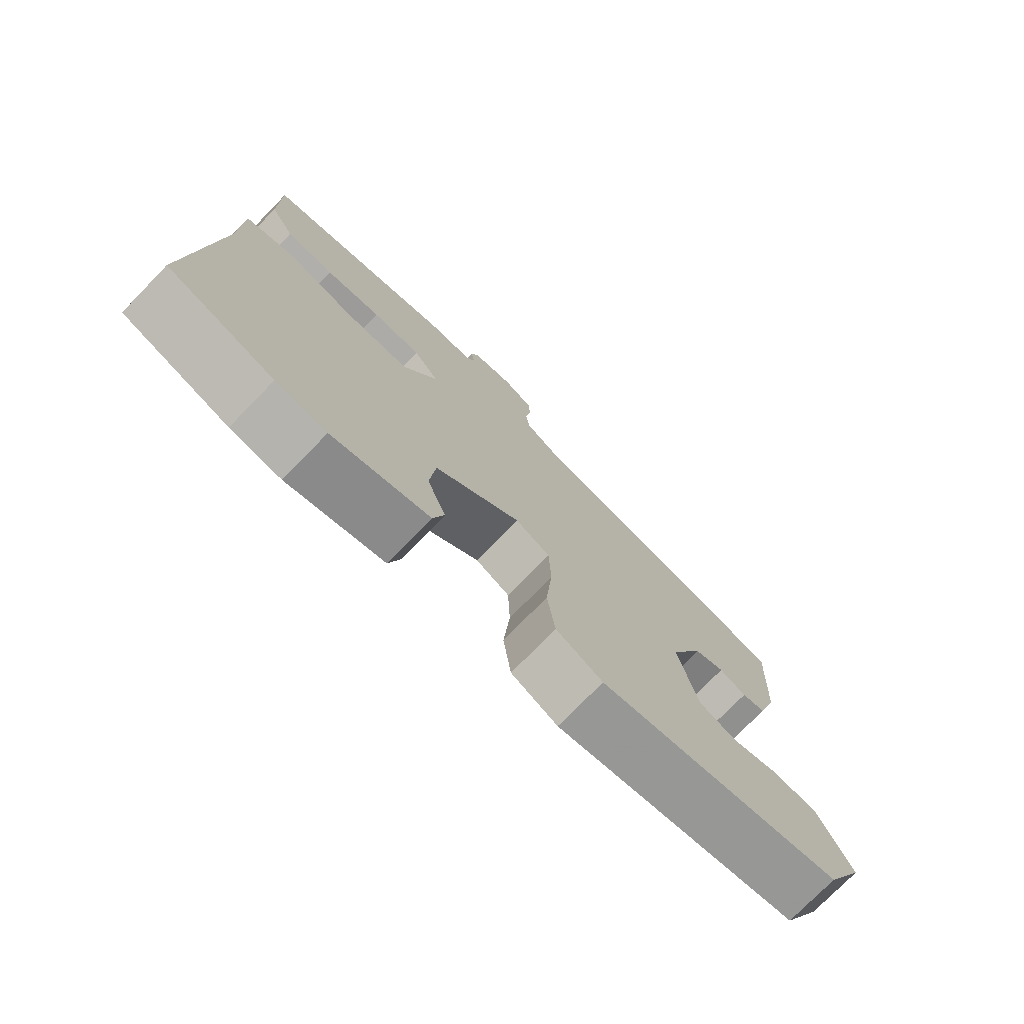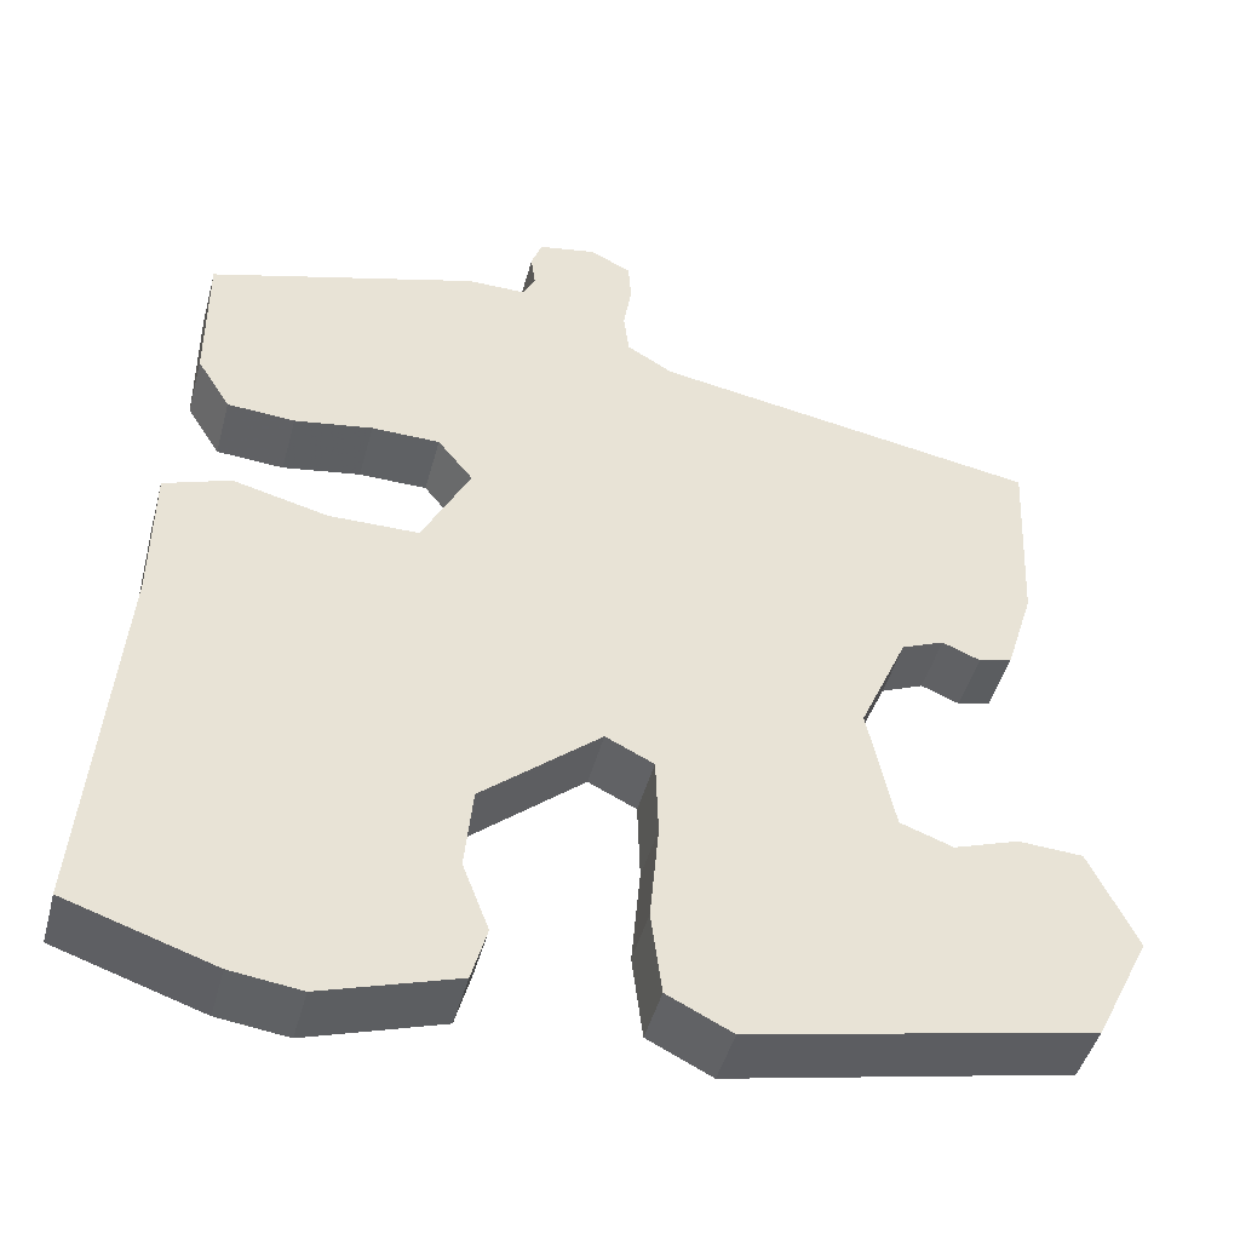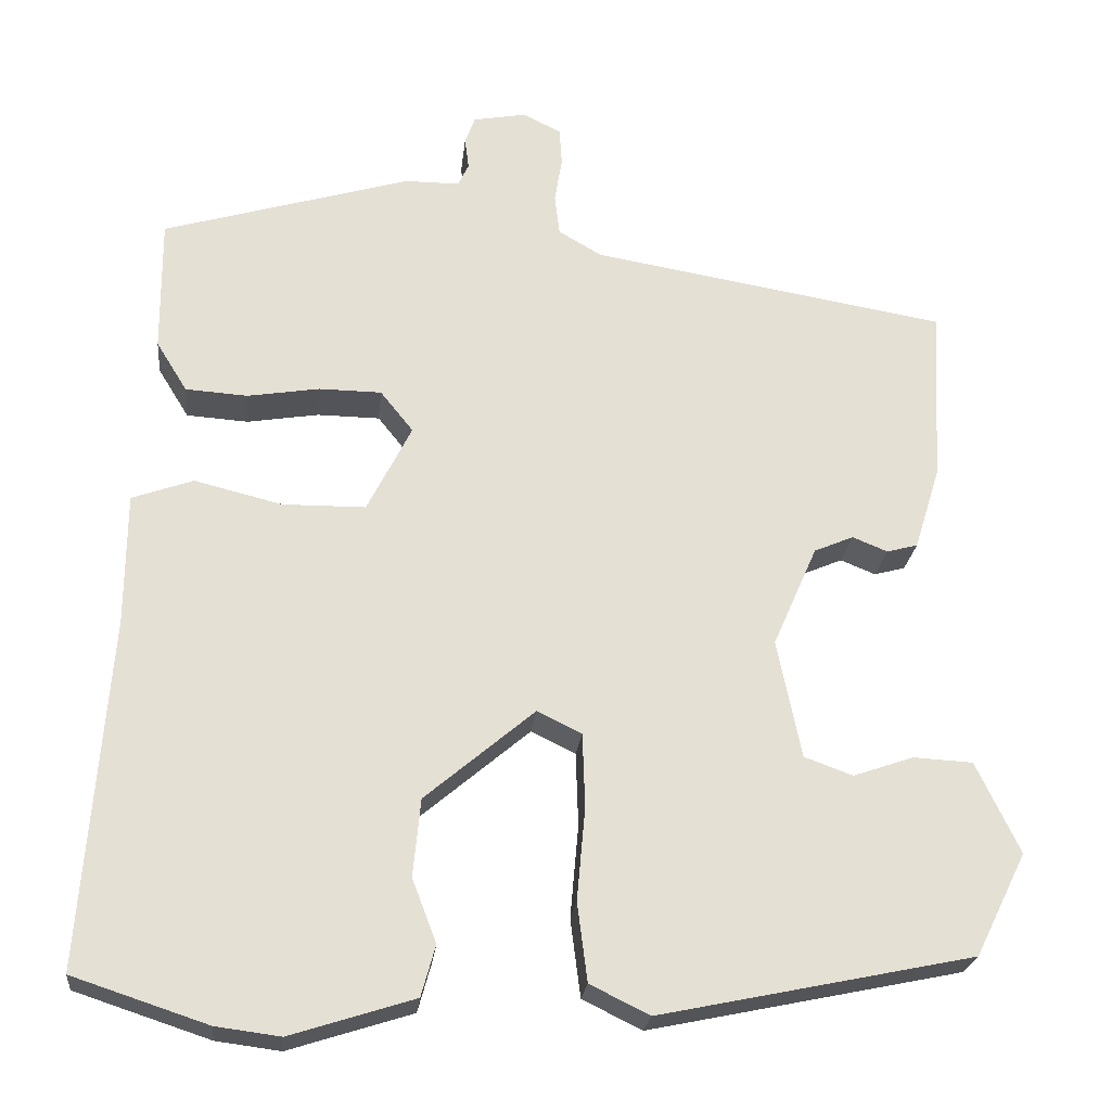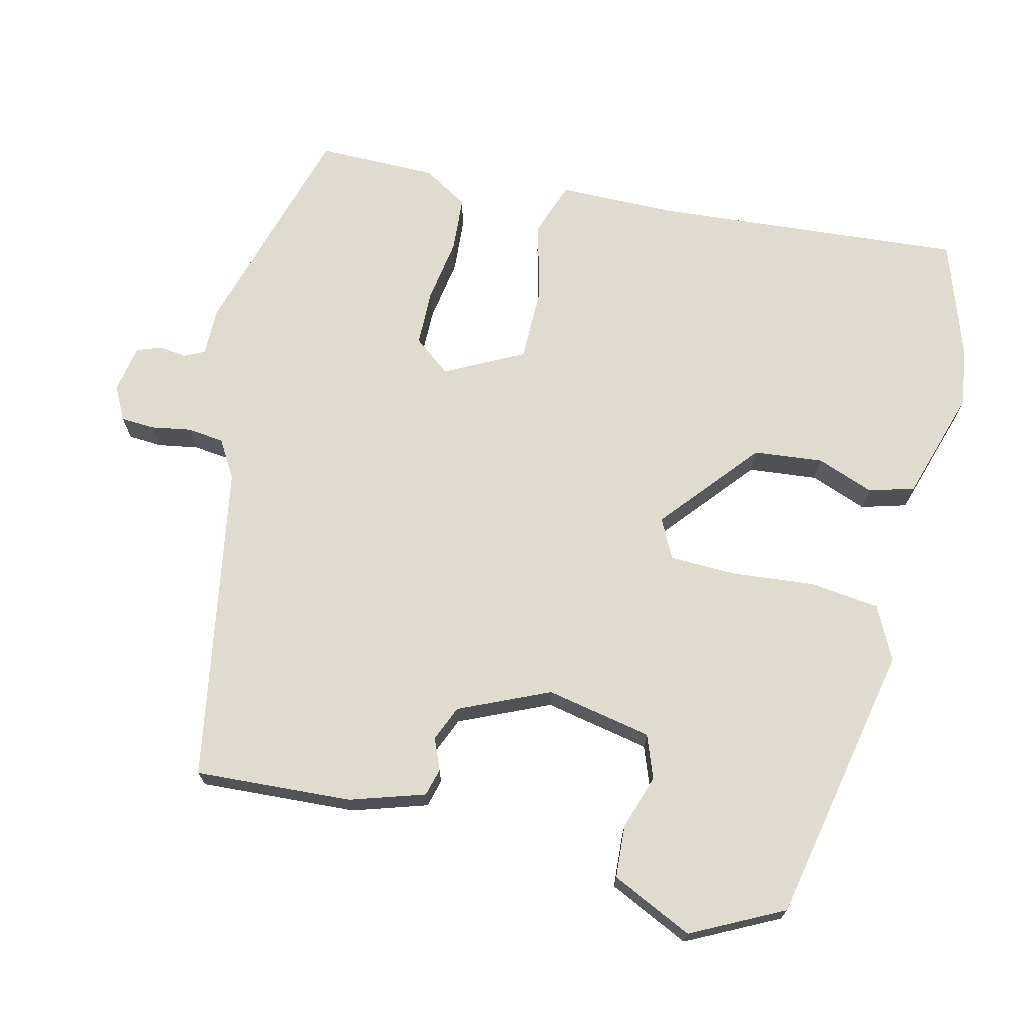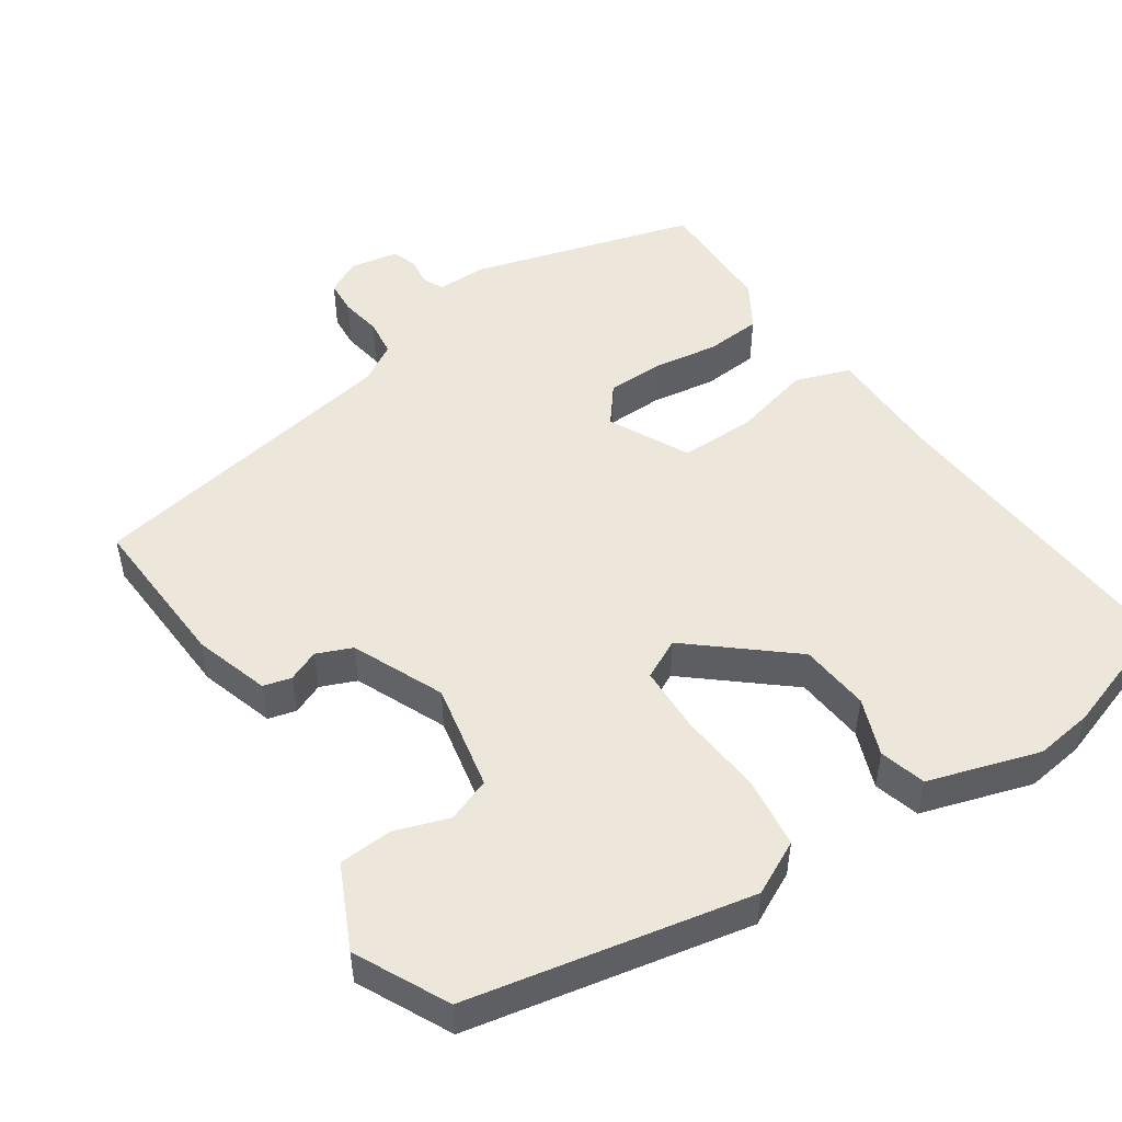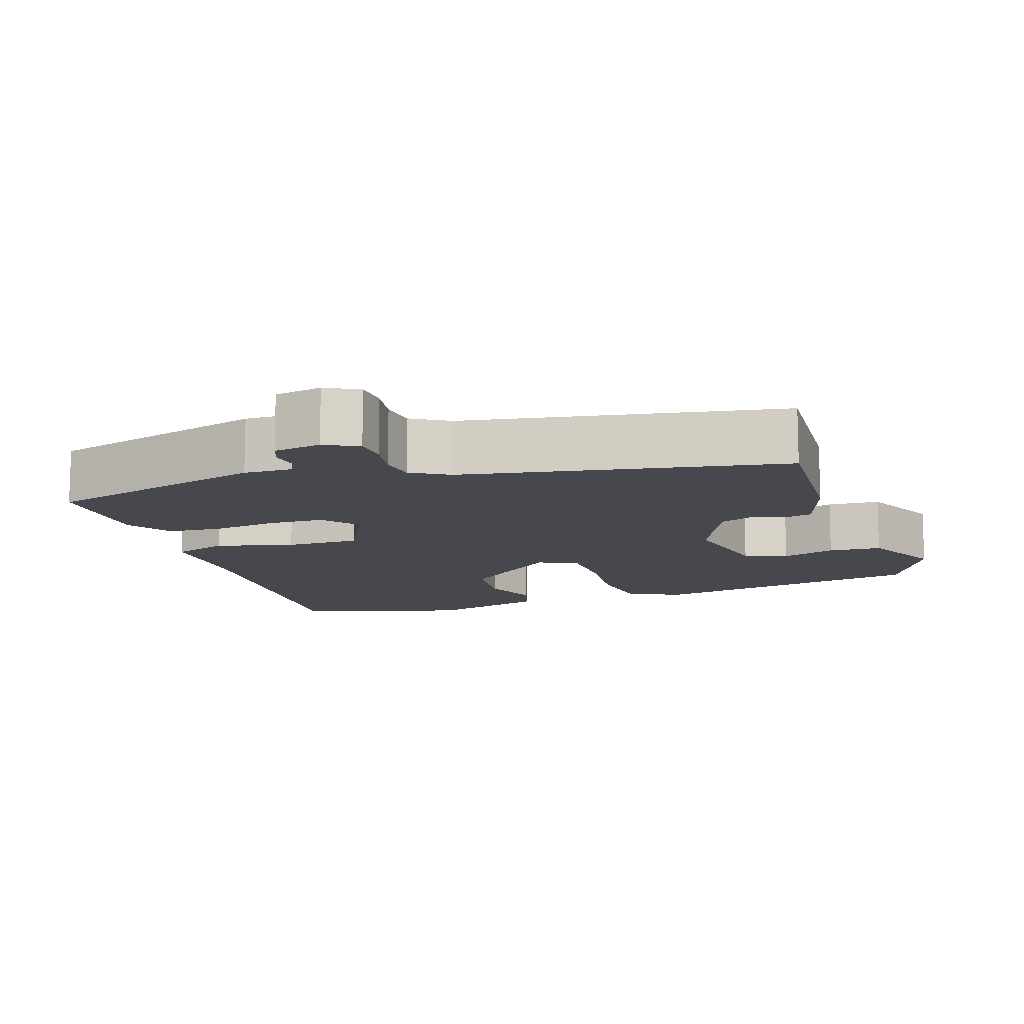
<metadata>
{"format":"obj","ext":"obj","renderer":"f3d","projection":"perspective","resolution":1024,"background":"white","views":[{"elev":-75.9,"azim":-44.3,"up":"+Z"},{"elev":-46.2,"azim":-14.9,"up":"+Z"},{"elev":-23.7,"azim":-5.9,"up":"+Z"},{"elev":70.3,"azim":103.2,"up":"+Y"},{"elev":50.6,"azim":145.9,"up":"+Y"},{"elev":-11.8,"azim":18.1,"up":"+Y"}]}
</metadata>
<code>
v -0.378 0.07 -0.54
v -0.539 0.07 -0.487
v -0.508 0.07 -0.07
v -0.507 0.07 0.087
v -0.434 0.07 0.113
v -0.329 0.07 0.087
v -0.23 0.07 0.088
v -0.177 0.07 0.193
v -0.216 0.07 0.242
v -0.291 0.07 0.243
v -0.377 0.07 0.229
v -0.451 0.07 0.234
v -0.488 0.07 0.294
v -0.489 0.07 0.455
v -0.192 0.07 0.543
v -0.127 0.07 0.543
v -0.114 0.07 0.57
v -0.119 0.07 0.607
v -0.107 0.07 0.64
v -0.043 0.07 0.652
v 0.002 0.07 0.629
v 0.005 0.07 0.584
v -0.004 0.07 0.53
v 0.002 0.07 0.481
v 0.053 0.07 0.451
v 0.479 0.07 0.379
v 0.468 0.07 0.169
v 0.437 0.07 0.069
v 0.4 0.07 0.059
v 0.358 0.07 0.076
v 0.311 0.07 0.056
v 0.258 0.07 -0.065
v 0.287 0.07 -0.207
v 0.345 0.07 -0.228
v 0.417 0.07 -0.203
v 0.488 0.07 -0.207
v 0.54 0.07 -0.316
v 0.479 0.07 -0.439
v 0.104 0.07 -0.517
v 0.033 0.07 -0.482
v 0.021 0.07 -0.388
v 0.031 0.07 -0.277
v 0.028 0.07 -0.188
v -0.025 0.07 -0.162
v -0.156 0.07 -0.273
v -0.165 0.07 -0.366
v -0.136 0.07 -0.442
v -0.153 0.07 -0.503
v -0.301 0.07 -0.55
v -0.378 0 -0.54
v -0.539 0 -0.487
v -0.508 0 -0.07
v -0.507 0 0.087
v -0.434 0 0.113
v -0.329 0 0.087
v -0.23 0 0.088
v -0.177 0 0.193
v -0.216 0 0.242
v -0.291 0 0.243
v -0.377 0 0.229
v -0.451 0 0.234
v -0.488 0 0.294
v -0.489 0 0.455
v -0.192 0 0.543
v -0.127 0 0.543
v -0.114 0 0.57
v -0.119 0 0.607
v -0.107 0 0.64
v -0.043 0 0.652
v 0.002 0 0.629
v 0.005 0 0.584
v -0.004 0 0.53
v 0.002 0 0.481
v 0.053 0 0.451
v 0.479 0 0.379
v 0.468 0 0.169
v 0.437 0 0.069
v 0.4 0 0.059
v 0.358 0 0.076
v 0.311 0 0.056
v 0.258 0 -0.065
v 0.287 0 -0.207
v 0.345 0 -0.228
v 0.417 0 -0.203
v 0.488 0 -0.207
v 0.54 0 -0.316
v 0.479 0 -0.439
v 0.104 0 -0.517
v 0.033 0 -0.482
v 0.021 0 -0.388
v 0.031 0 -0.277
v 0.028 0 -0.188
v -0.025 0 -0.162
v -0.156 0 -0.273
v -0.165 0 -0.366
v -0.136 0 -0.442
v -0.153 0 -0.503
v -0.301 0 -0.55
f 46 47 48 49
f 45 46 49 1
f 39 40 41 42
f 39 42 43
f 38 39 43
f 37 38 43
f 34 35 36 37
f 33 34 37 43
f 32 33 43 44
f 27 28 29 30
f 25 26 27 30
f 24 25 30 31
f 20 21 22 23
f 20 23 24
f 17 18 19 20
f 16 17 20 24
f 10 11 12 13
f 9 10 13 14
f 3 4 5 6
f 3 6 7
f 45 1 2 3
f 44 45 3 7
f 9 14 15 16
f 8 9 16 24
f 24 31 32 44
f 7 8 24 44
f 98 97 96 95
f 50 98 95 94
f 91 90 89 88
f 92 91 88
f 92 88 87
f 92 87 86
f 86 85 84 83
f 92 86 83 82
f 93 92 82 81
f 79 78 77 76
f 79 76 75 74
f 80 79 74 73
f 72 71 70 69
f 73 72 69
f 69 68 67 66
f 73 69 66 65
f 62 61 60 59
f 63 62 59 58
f 55 54 53 52
f 56 55 52
f 52 51 50 94
f 56 52 94 93
f 65 64 63 58
f 73 65 58 57
f 93 81 80 73
f 93 73 57 56
f 1 50 51 2
f 2 51 52 3
f 3 52 53 4
f 4 53 54 5
f 5 54 55 6
f 6 55 56 7
f 7 56 57 8
f 8 57 58 9
f 9 58 59 10
f 10 59 60 11
f 11 60 61 12
f 12 61 62 13
f 13 62 63 14
f 14 63 64 15
f 15 64 65 16
f 16 65 66 17
f 17 66 67 18
f 18 67 68 19
f 19 68 69 20
f 20 69 70 21
f 21 70 71 22
f 22 71 72 23
f 23 72 73 24
f 24 73 74 25
f 25 74 75 26
f 26 75 76 27
f 27 76 77 28
f 28 77 78 29
f 29 78 79 30
f 30 79 80 31
f 31 80 81 32
f 32 81 82 33
f 33 82 83 34
f 34 83 84 35
f 35 84 85 36
f 36 85 86 37
f 37 86 87 38
f 38 87 88 39
f 39 88 89 40
f 40 89 90 41
f 41 90 91 42
f 42 91 92 43
f 43 92 93 44
f 44 93 94 45
f 45 94 95 46
f 46 95 96 47
f 47 96 97 48
f 48 97 98 49
f 49 98 50 1

</code>
